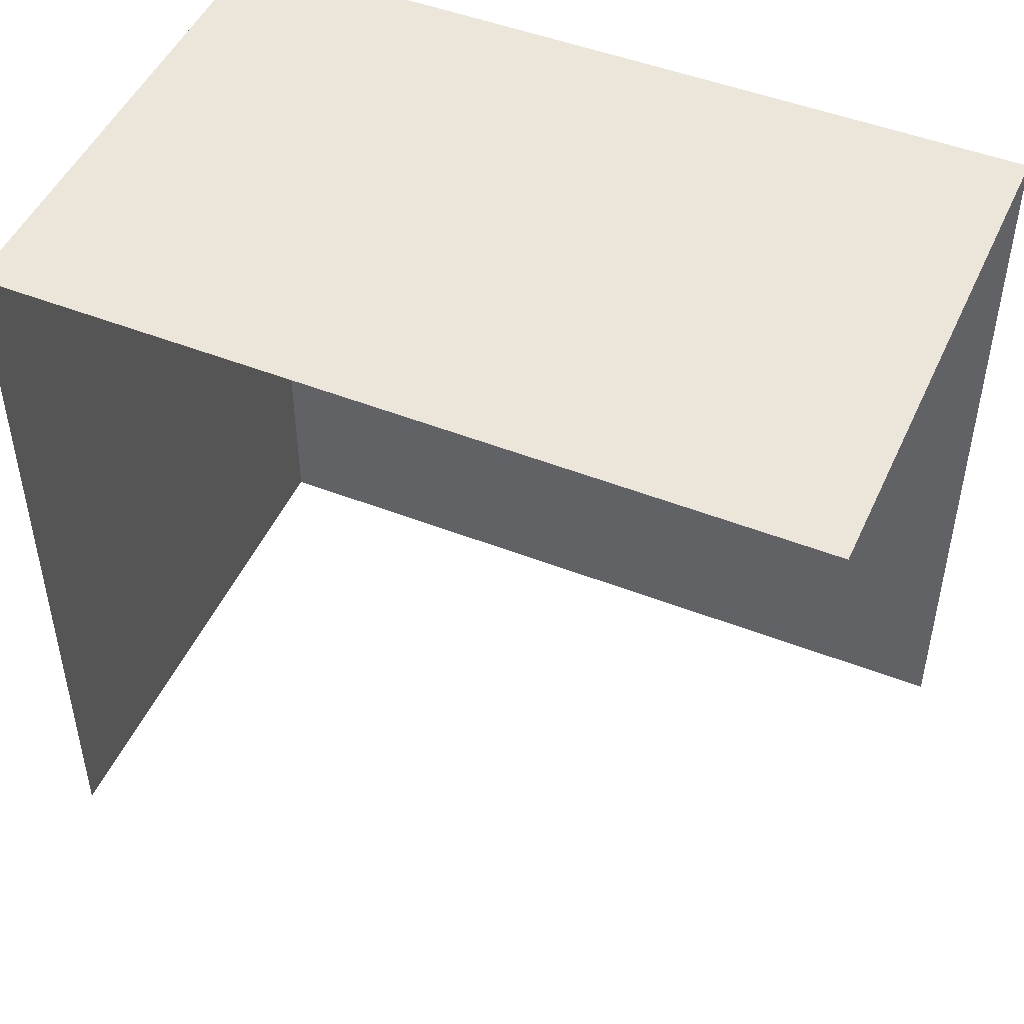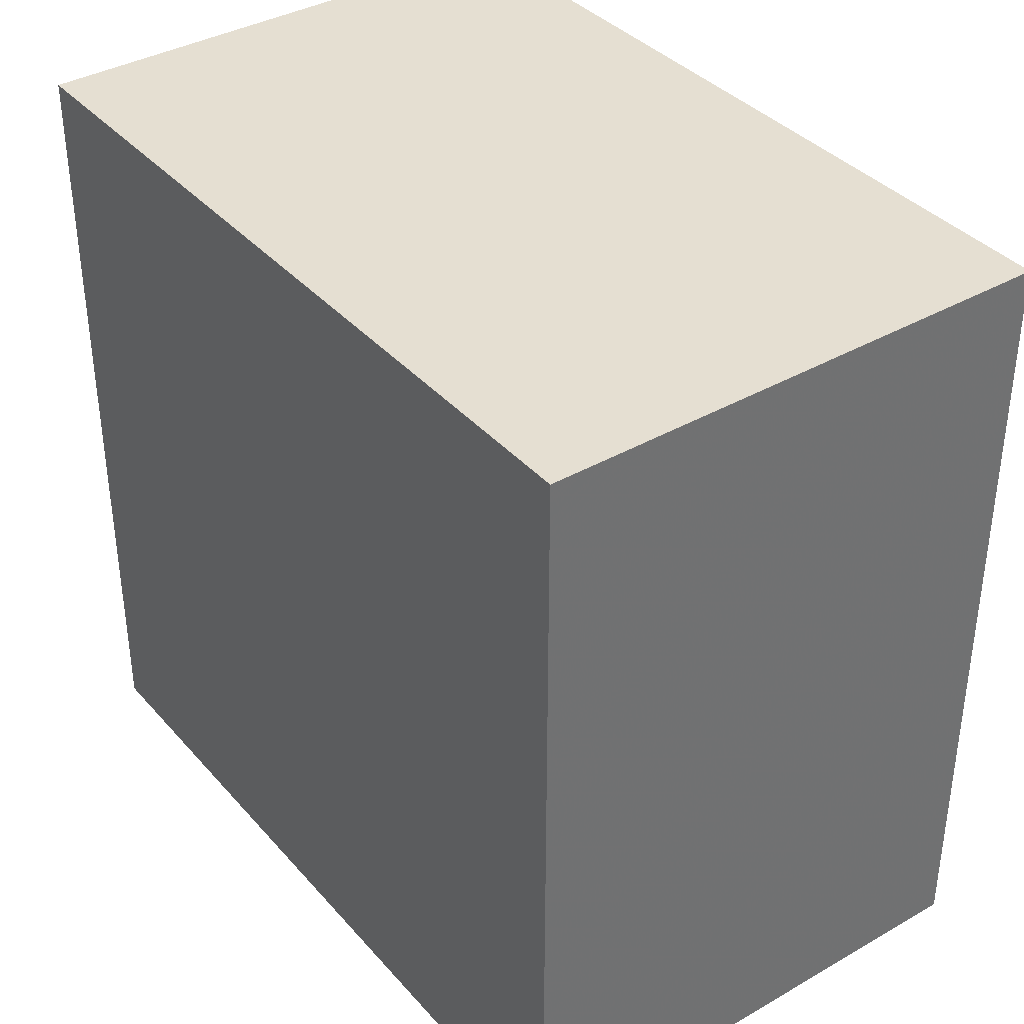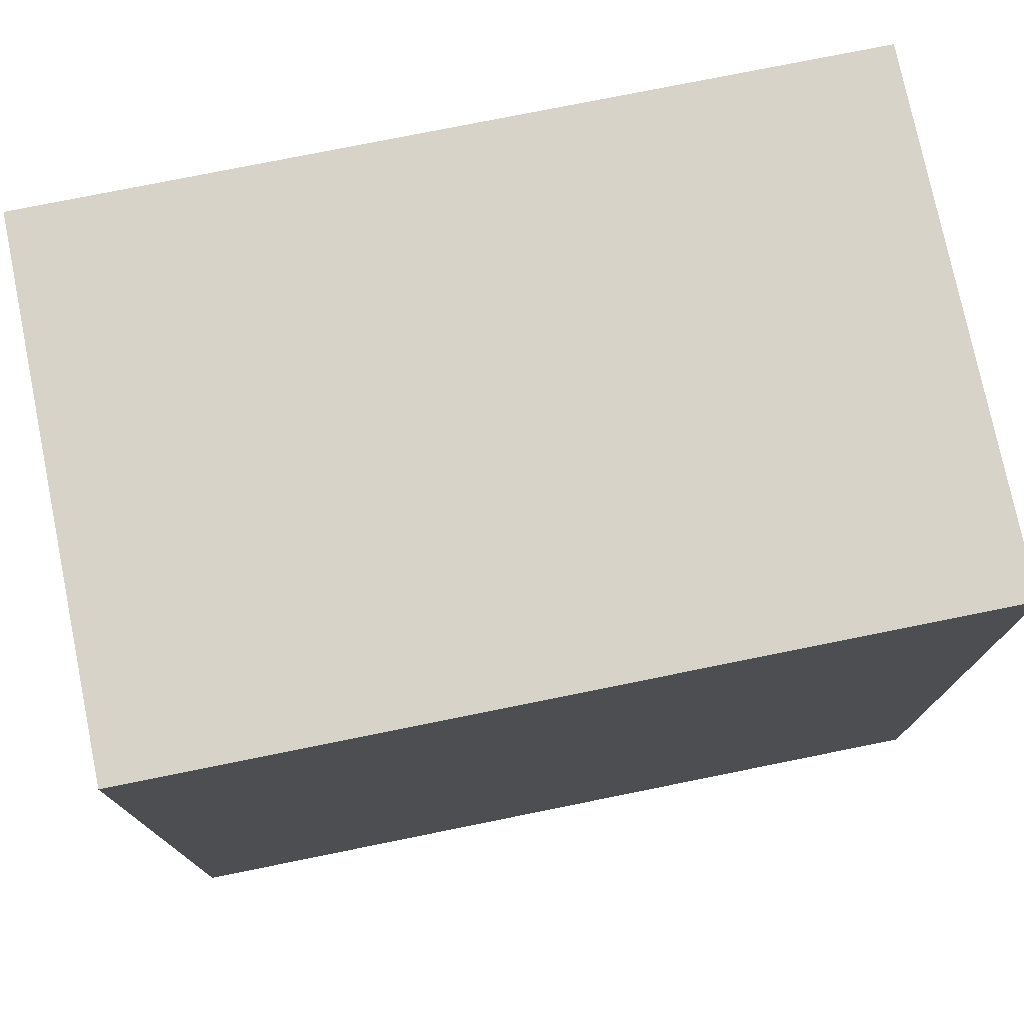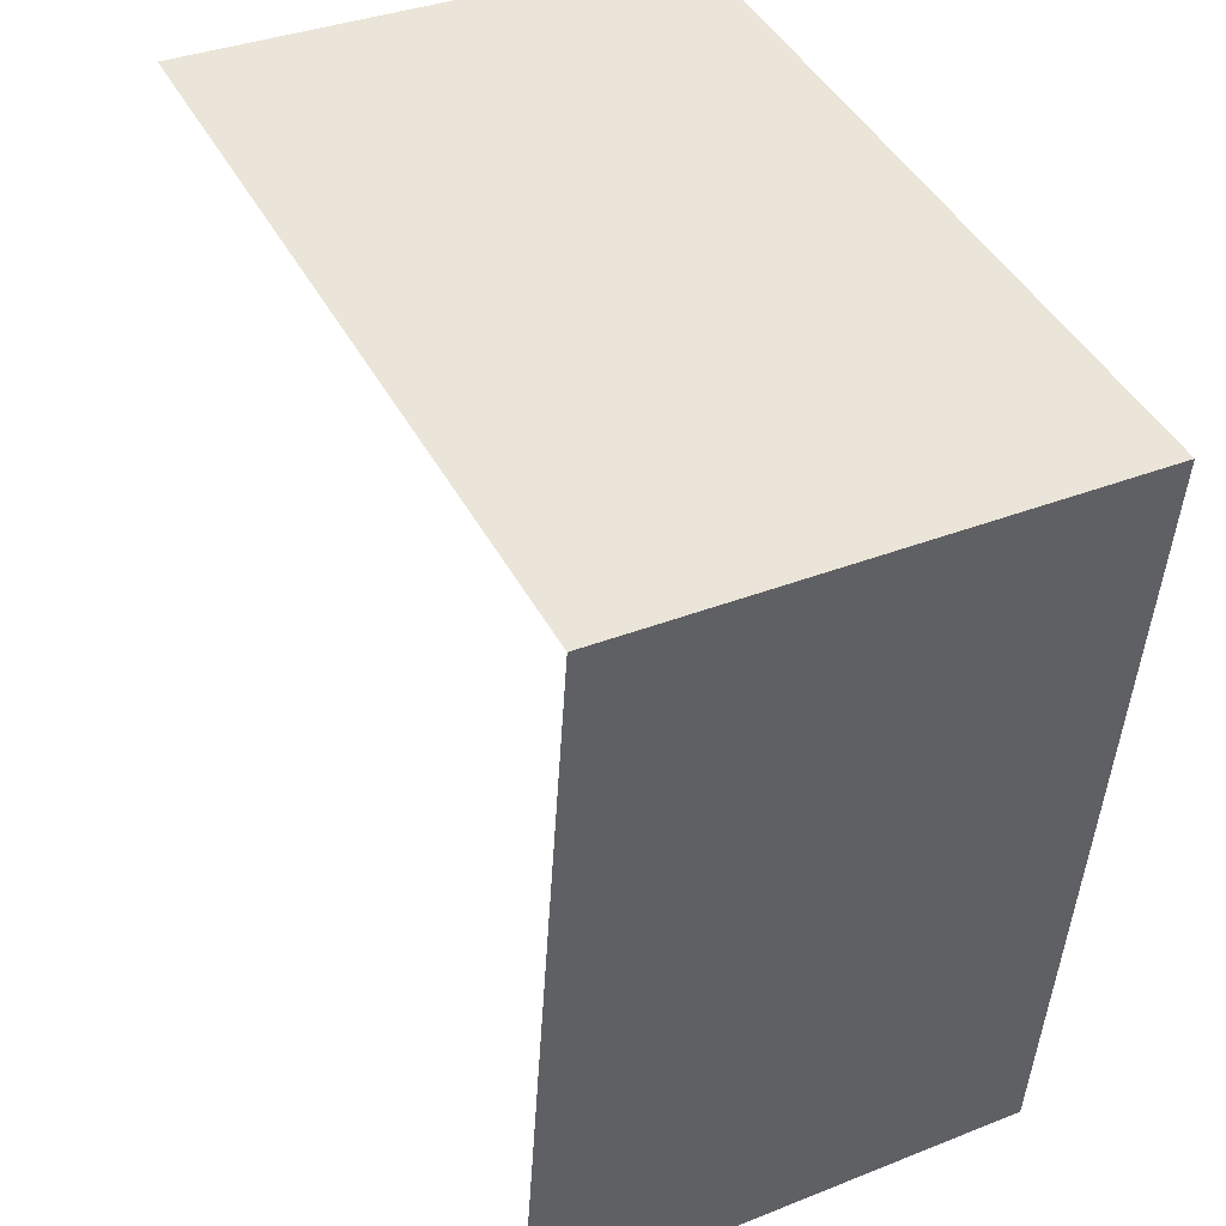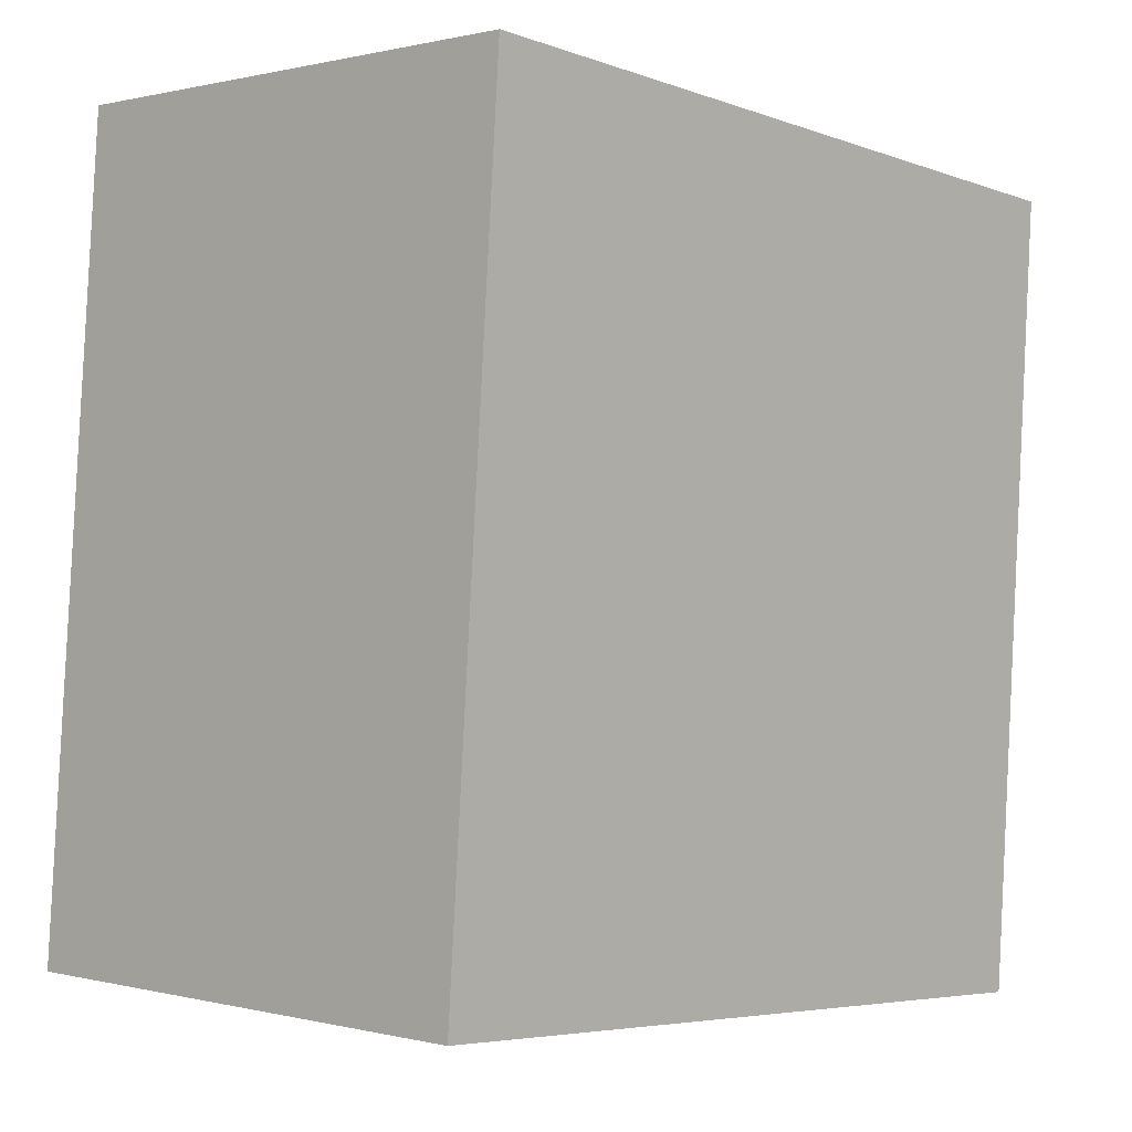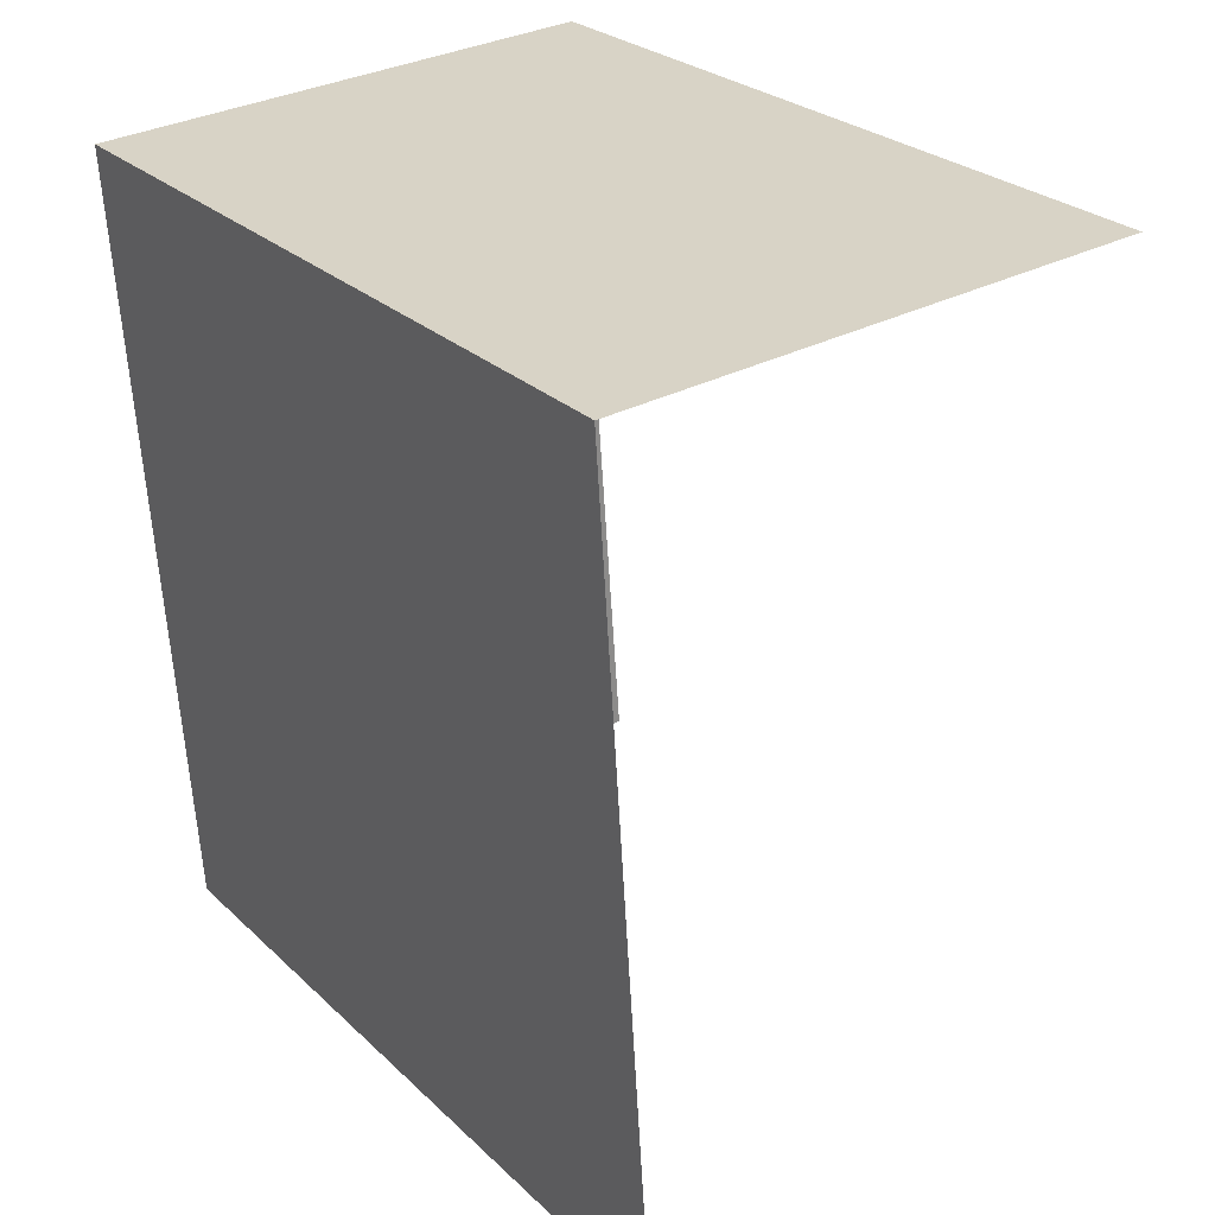
<metadata>
{"format":"obj","ext":"obj","renderer":"f3d","projection":"perspective","resolution":1024,"background":"white","views":[{"elev":48.4,"azim":-70.2,"up":"+Z"},{"elev":37.5,"azim":140.2,"up":"+Z"},{"elev":76.4,"azim":74.5,"up":"+Z"},{"elev":45.1,"azim":-27.0,"up":"+Y"},{"elev":-5.4,"azim":42.3,"up":"+Y"},{"elev":26.4,"azim":144.9,"up":"+Y"}]}
</metadata>
<code>
v -3.139e+05 4.155e+04 57.45
v -3.139e+05 4.156e+04 57.45
v -3.139e+05 4.155e+04 57.45
v -3.14e+05 4.155e+04 57.45
v -3.139e+05 4.156e+04 62.39
v -3.139e+05 4.155e+04 62.39
v -3.139e+05 4.155e+04 62.39
v -3.14e+05 4.155e+04 62.39
f 1 2 3
f 1 4 2
f 5 2 4
f 8 5 4
f 8 4 1
f 6 8 1
f 5 6 7
f 5 8 6
f 7 1 3
f 7 6 1
f 5 3 2
f 5 7 3

</code>
